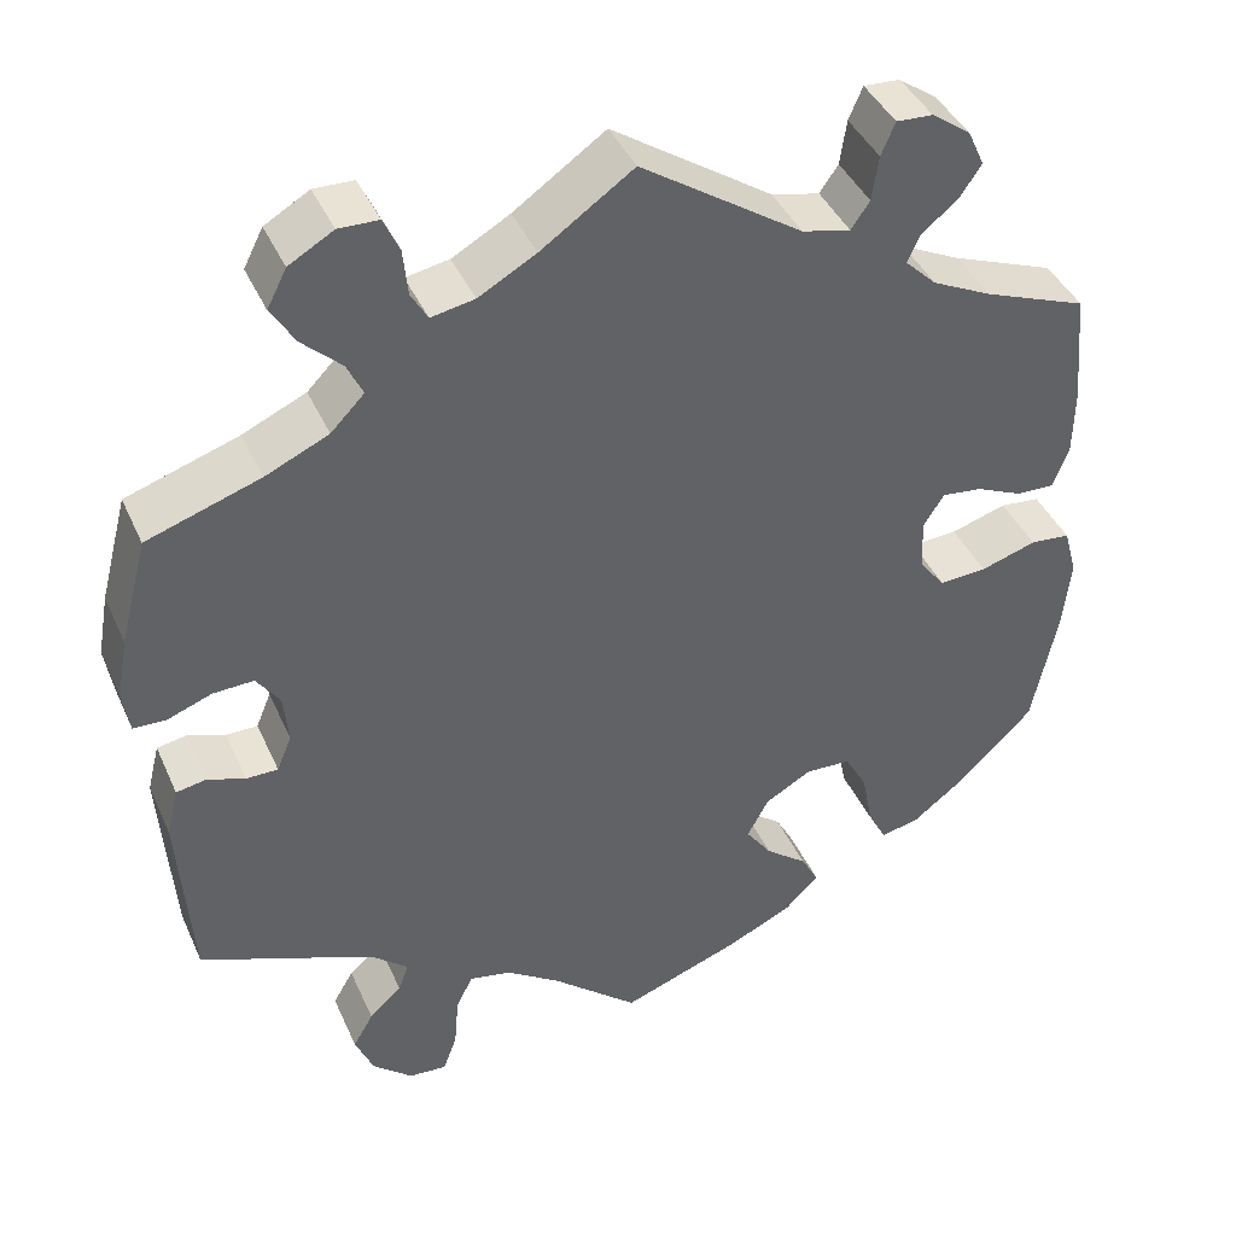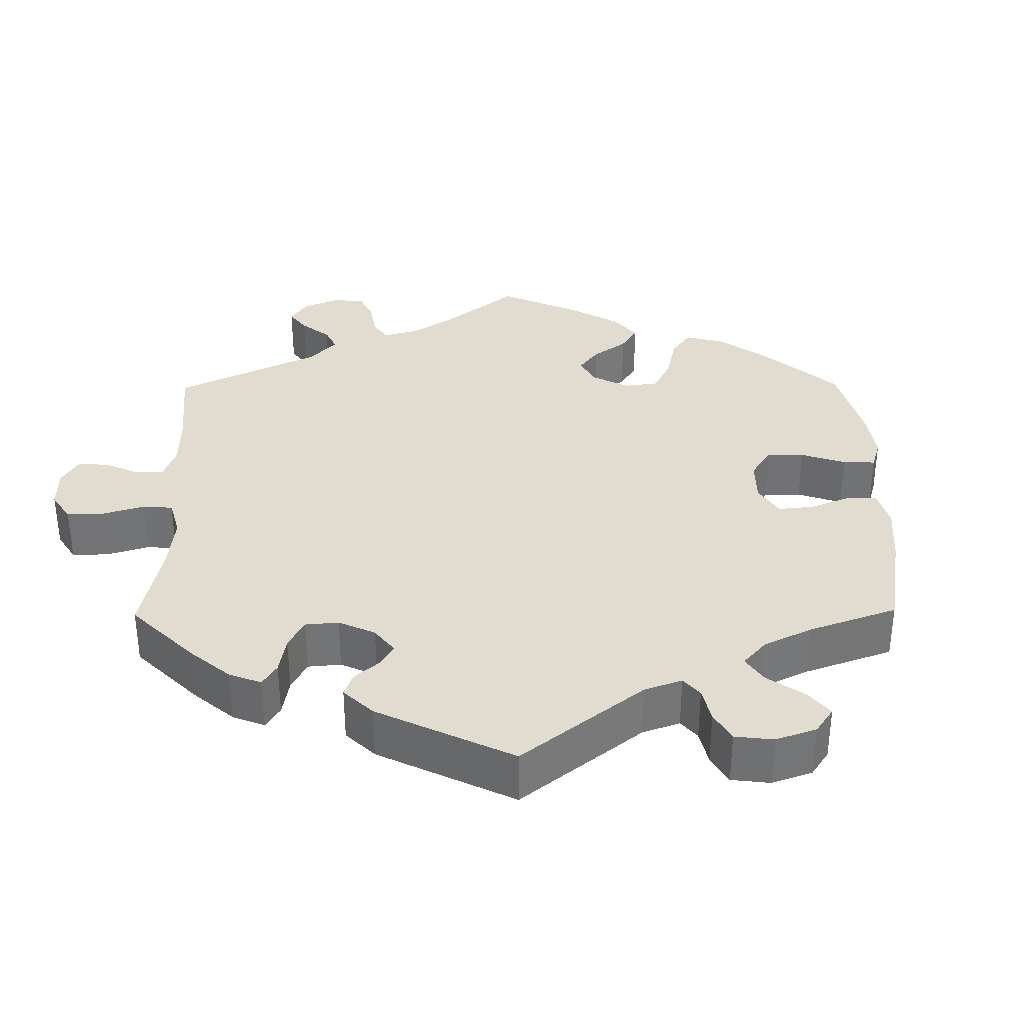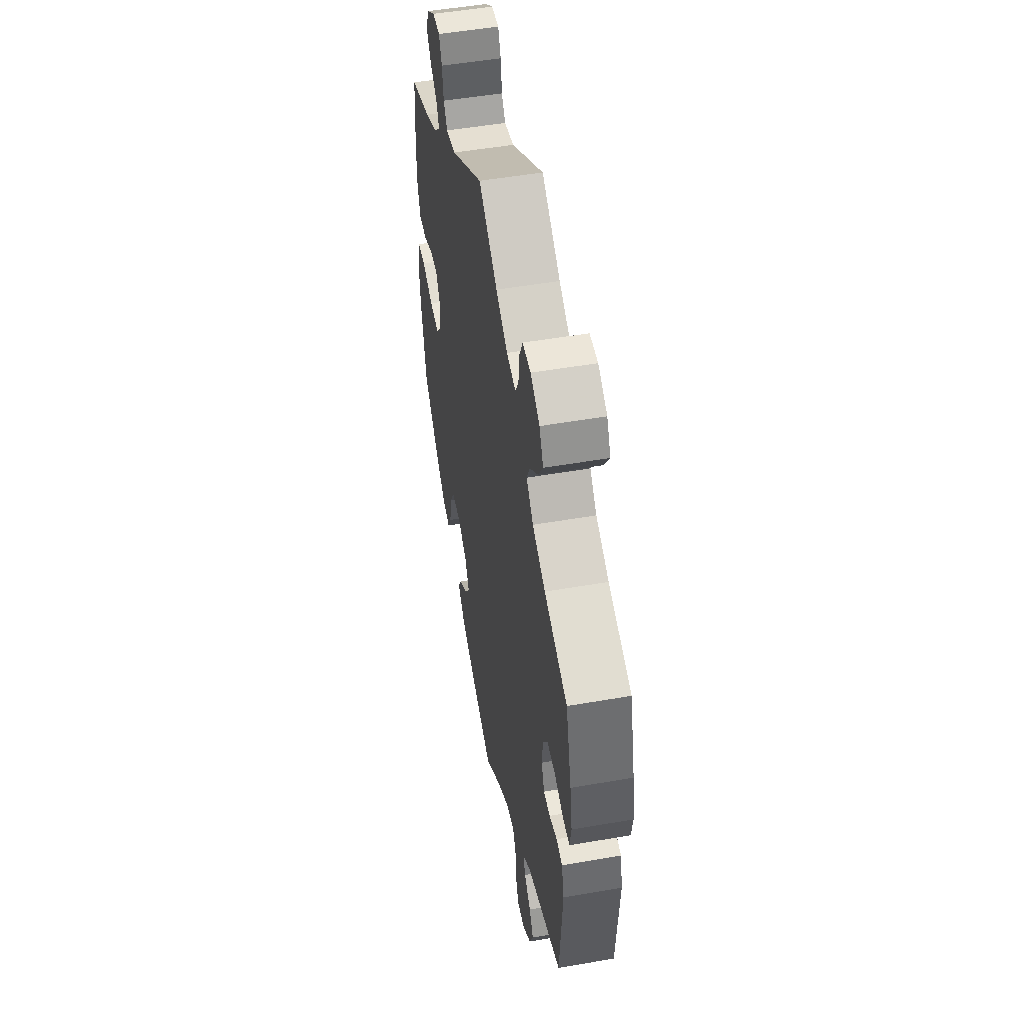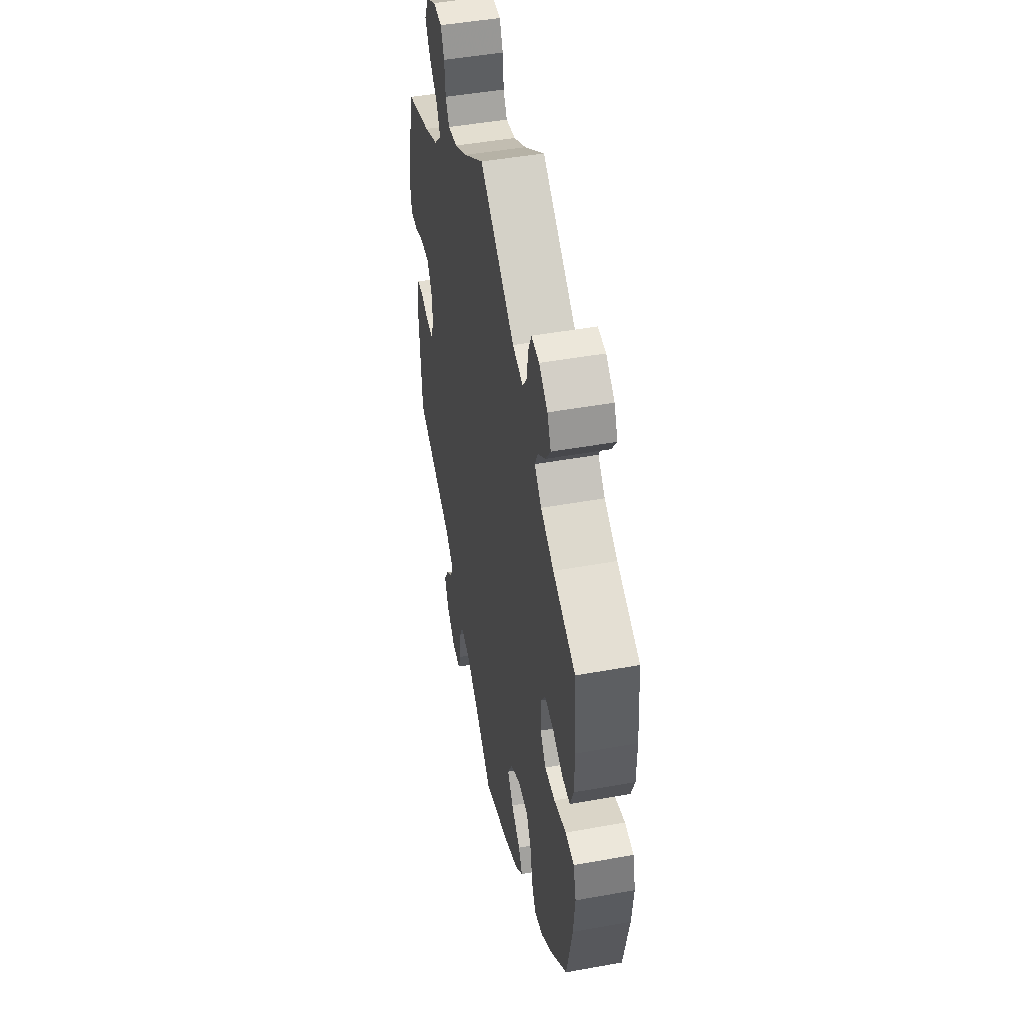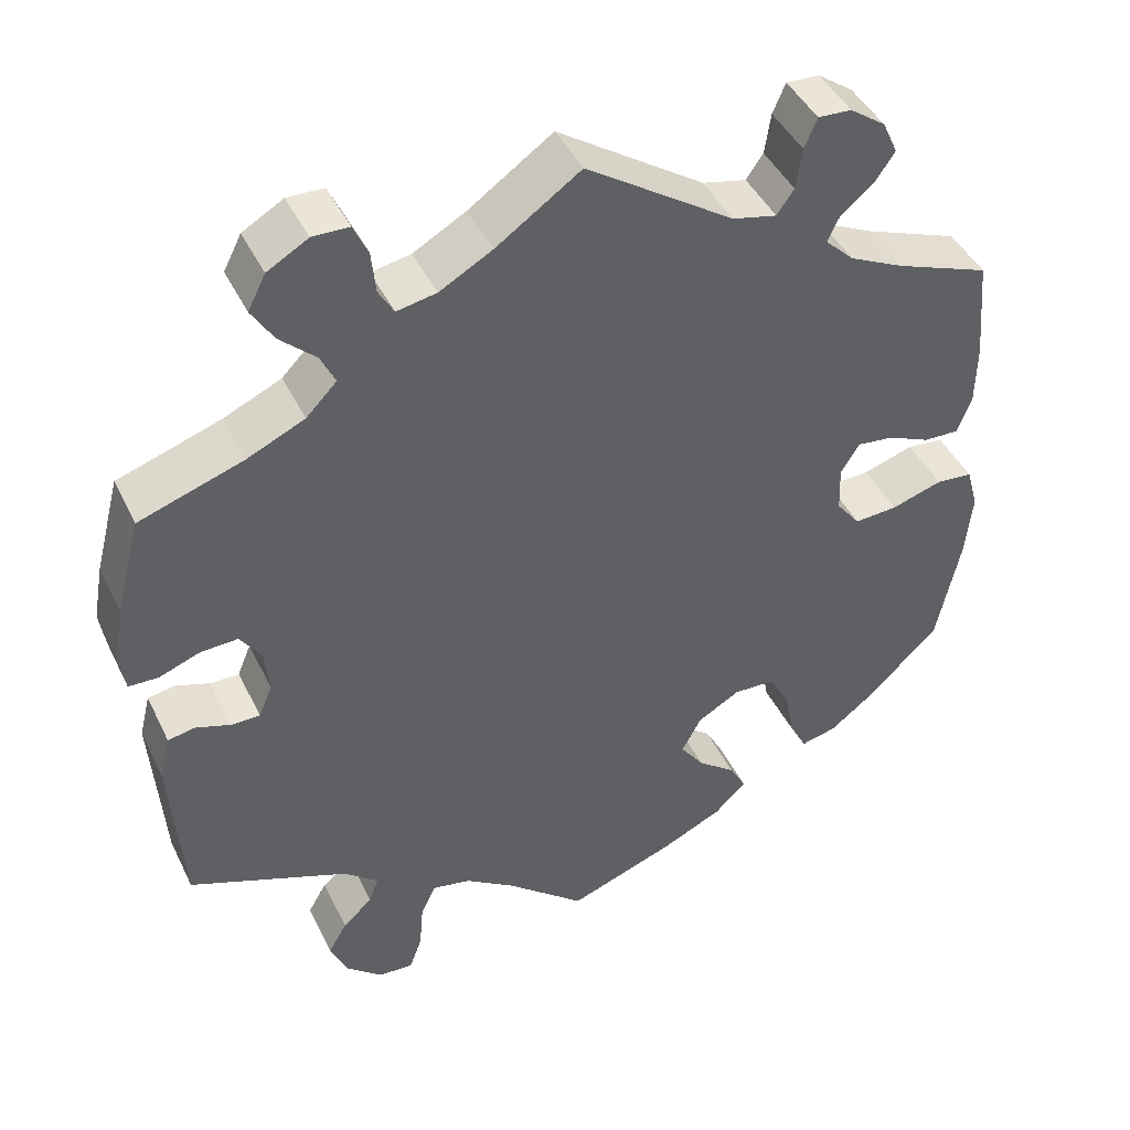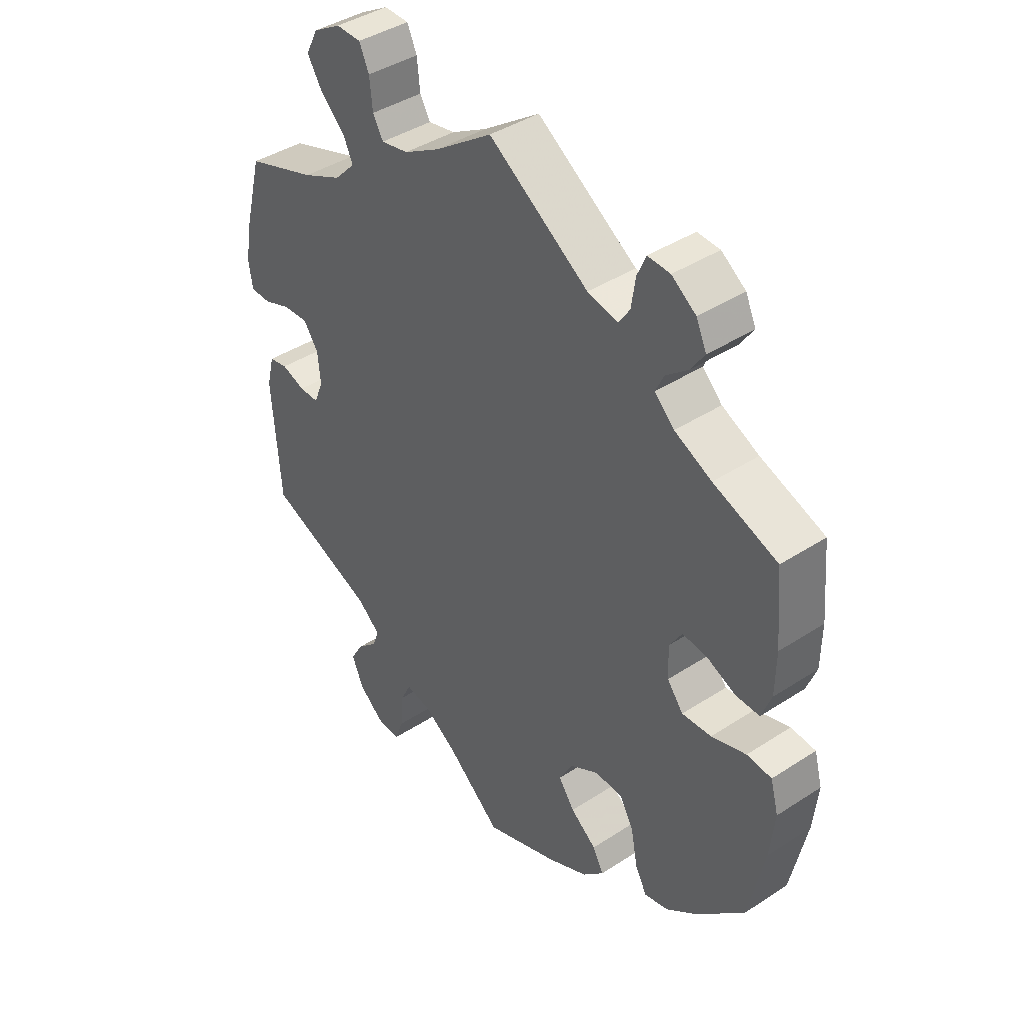
<metadata>
{"format":"obj","ext":"obj","renderer":"f3d","projection":"perspective","resolution":1024,"background":"white","views":[{"elev":41.3,"azim":157.3,"up":"+Z"},{"elev":34.3,"azim":119.3,"up":"+Y"},{"elev":51.3,"azim":79.3,"up":"+Z"},{"elev":47.3,"azim":-101.5,"up":"+Z"},{"elev":44.0,"azim":155.3,"up":"+Z"},{"elev":41.2,"azim":-128.4,"up":"+Z"}]}
</metadata>
<code>
v 0.53 0.07 0.175
v 0.542 0.07 0.108
v 0.535 0.07 0.063
v 0.5 0.07 0.062
v 0.452 0.07 0.08
v 0.408 0.07 0.082
v 0.383 0.07 0.046
v 0.378 0.07 -0.007
v 0.394 0.07 -0.046
v 0.428 0.07 -0.046
v 0.469 0.07 -0.032
v 0.501 0.07 -0.038
v 0.514 0.07 -0.09
v 0.5 0.07 -0.289
v 0.312 0.07 -0.364
v 0.272 0.07 -0.398
v 0.283 0.07 -0.429
v 0.318 0.07 -0.461
v 0.34 0.07 -0.499
v 0.32 0.07 -0.546
v 0.277 0.07 -0.583
v 0.236 0.07 -0.586
v 0.221 0.07 -0.545
v 0.216 0.07 -0.487
v 0.198 0.07 -0.45
v 0.153 0.07 -0.459
v 0.095 0.07 -0.498
v 0.001 0.07 -0.578
v -0.126 0.07 -0.531
v -0.198 0.07 -0.497
v -0.235 0.07 -0.46
v -0.216 0.07 -0.425
v -0.171 0.07 -0.39
v -0.143 0.07 -0.351
v -0.166 0.07 -0.308
v -0.216 0.07 -0.279
v -0.265 0.07 -0.281
v -0.289 0.07 -0.324
v -0.301 0.07 -0.385
v -0.321 0.07 -0.423
v -0.363 0.07 -0.413
v -0.417 0.07 -0.371
v -0.5 0.07 -0.289
v -0.527 0.07 -0.158
v -0.535 0.07 -0.08
v -0.521 0.07 -0.029
v -0.478 0.07 -0.025
v -0.418 0.07 -0.044
v -0.367 0.07 -0.047
v -0.339 0.07 -0.011
v -0.337 0.07 0.044
v -0.359 0.07 0.079
v -0.402 0.07 0.074
v -0.452 0.07 0.052
v -0.493 0.07 0.051
v -0.51 0.07 0.096
v -0.511 0.07 0.168
v -0.5 0.07 0.289
v -0.389 0.07 0.331
v -0.325 0.07 0.362
v -0.291 0.07 0.395
v -0.305 0.07 0.425
v -0.343 0.07 0.456
v -0.367 0.07 0.491
v -0.349 0.07 0.53
v -0.307 0.07 0.56
v -0.268 0.07 0.562
v -0.253 0.07 0.527
v -0.246 0.07 0.479
v -0.226 0.07 0.45
v -0.174 0.07 0.462
v -0.001 0.07 0.578
v 0.098 0.07 0.509
v 0.16 0.07 0.474
v 0.207 0.07 0.465
v 0.225 0.07 0.496
v 0.23 0.07 0.546
v 0.247 0.07 0.583
v 0.29 0.07 0.584
v 0.338 0.07 0.556
v 0.359 0.07 0.515
v 0.333 0.07 0.473
v 0.291 0.07 0.434
v 0.274 0.07 0.398
v 0.31 0.07 0.361
v 0.378 0.07 0.33
v 0.5 0.07 0.289
v 0.53 0 0.175
v 0.542 0 0.108
v 0.535 0 0.063
v 0.5 0 0.062
v 0.452 0 0.08
v 0.408 0 0.082
v 0.383 0 0.046
v 0.378 0 -0.007
v 0.394 0 -0.046
v 0.428 0 -0.046
v 0.469 0 -0.032
v 0.501 0 -0.038
v 0.514 0 -0.09
v 0.5 0 -0.289
v 0.312 0 -0.364
v 0.272 0 -0.398
v 0.283 0 -0.429
v 0.318 0 -0.461
v 0.34 0 -0.499
v 0.32 0 -0.546
v 0.277 0 -0.583
v 0.236 0 -0.586
v 0.221 0 -0.545
v 0.216 0 -0.487
v 0.198 0 -0.45
v 0.153 0 -0.459
v 0.095 0 -0.498
v 0.001 0 -0.578
v -0.126 0 -0.531
v -0.198 0 -0.497
v -0.235 0 -0.46
v -0.216 0 -0.425
v -0.171 0 -0.39
v -0.143 0 -0.351
v -0.166 0 -0.308
v -0.216 0 -0.279
v -0.265 0 -0.281
v -0.289 0 -0.324
v -0.301 0 -0.385
v -0.321 0 -0.423
v -0.363 0 -0.413
v -0.417 0 -0.371
v -0.5 0 -0.289
v -0.527 0 -0.158
v -0.535 0 -0.08
v -0.521 0 -0.029
v -0.478 0 -0.025
v -0.418 0 -0.044
v -0.367 0 -0.047
v -0.339 0 -0.011
v -0.337 0 0.044
v -0.359 0 0.079
v -0.402 0 0.074
v -0.452 0 0.052
v -0.493 0 0.051
v -0.51 0 0.096
v -0.511 0 0.168
v -0.5 0 0.289
v -0.389 0 0.331
v -0.325 0 0.362
v -0.291 0 0.395
v -0.305 0 0.425
v -0.343 0 0.456
v -0.367 0 0.491
v -0.349 0 0.53
v -0.307 0 0.56
v -0.268 0 0.562
v -0.253 0 0.527
v -0.246 0 0.479
v -0.226 0 0.45
v -0.174 0 0.462
v -0.001 0 0.578
v 0.098 0 0.509
v 0.16 0 0.474
v 0.207 0 0.465
v 0.225 0 0.496
v 0.23 0 0.546
v 0.247 0 0.583
v 0.29 0 0.584
v 0.338 0 0.556
v 0.359 0 0.515
v 0.333 0 0.473
v 0.291 0 0.434
v 0.274 0 0.398
v 0.31 0 0.361
v 0.378 0 0.33
v 0.5 0 0.289
f 86 87 1 2
f 85 86 2 3
f 84 85 3 4
f 80 81 82 83
f 80 83 84
f 79 80 84
f 76 77 78 79
f 75 76 79 84
f 74 75 84 4
f 71 72 73
f 70 71 73 74
f 66 67 68 69
f 66 69 70
f 65 66 70
f 62 63 64 65
f 61 62 65 70
f 60 61 70 74
f 56 57 58 59
f 53 54 55 56
f 52 53 56 59
f 51 52 59 60
f 45 46 47 48
f 45 48 49
f 44 45 49
f 43 44 49
f 42 43 49 50
f 38 39 40 41
f 37 38 41 42
f 30 31 32 33
f 30 33 34
f 27 28 29 30
f 26 27 30 34
f 25 26 34 35
f 21 22 23 24
f 21 24 25
f 20 21 25
f 17 18 19 20
f 16 17 20 25
f 15 16 25 35
f 10 11 12 13
f 9 10 13 14
f 74 4 5
f 74 5 6
f 50 51 60 74
f 37 42 50 74
f 36 37 74 6
f 35 36 6 7
f 9 14 15 35
f 8 9 35
f 7 8 35
f 89 88 174 173
f 90 89 173 172
f 91 90 172 171
f 170 169 168 167
f 171 170 167
f 171 167 166
f 166 165 164 163
f 171 166 163 162
f 91 171 162 161
f 160 159 158
f 161 160 158 157
f 156 155 154 153
f 157 156 153
f 157 153 152
f 152 151 150 149
f 157 152 149 148
f 161 157 148 147
f 146 145 144 143
f 143 142 141 140
f 146 143 140 139
f 147 146 139 138
f 135 134 133 132
f 136 135 132
f 136 132 131
f 136 131 130
f 137 136 130 129
f 128 127 126 125
f 129 128 125 124
f 120 119 118 117
f 121 120 117
f 117 116 115 114
f 121 117 114 113
f 122 121 113 112
f 111 110 109 108
f 112 111 108
f 112 108 107
f 107 106 105 104
f 112 107 104 103
f 122 112 103 102
f 100 99 98 97
f 101 100 97 96
f 92 91 161
f 93 92 161
f 161 147 138 137
f 161 137 129 124
f 93 161 124 123
f 94 93 123 122
f 122 102 101 96
f 122 96 95
f 122 95 94
f 1 88 89 2
f 2 89 90 3
f 3 90 91 4
f 4 91 92 5
f 5 92 93 6
f 6 93 94 7
f 7 94 95 8
f 8 95 96 9
f 9 96 97 10
f 10 97 98 11
f 11 98 99 12
f 12 99 100 13
f 13 100 101 14
f 14 101 102 15
f 15 102 103 16
f 16 103 104 17
f 17 104 105 18
f 18 105 106 19
f 19 106 107 20
f 20 107 108 21
f 21 108 109 22
f 22 109 110 23
f 23 110 111 24
f 24 111 112 25
f 25 112 113 26
f 26 113 114 27
f 27 114 115 28
f 28 115 116 29
f 29 116 117 30
f 30 117 118 31
f 31 118 119 32
f 32 119 120 33
f 33 120 121 34
f 34 121 122 35
f 35 122 123 36
f 36 123 124 37
f 37 124 125 38
f 38 125 126 39
f 39 126 127 40
f 40 127 128 41
f 41 128 129 42
f 42 129 130 43
f 43 130 131 44
f 44 131 132 45
f 45 132 133 46
f 46 133 134 47
f 47 134 135 48
f 48 135 136 49
f 49 136 137 50
f 50 137 138 51
f 51 138 139 52
f 52 139 140 53
f 53 140 141 54
f 54 141 142 55
f 55 142 143 56
f 56 143 144 57
f 57 144 145 58
f 58 145 146 59
f 59 146 147 60
f 60 147 148 61
f 61 148 149 62
f 62 149 150 63
f 63 150 151 64
f 64 151 152 65
f 65 152 153 66
f 66 153 154 67
f 67 154 155 68
f 68 155 156 69
f 69 156 157 70
f 70 157 158 71
f 71 158 159 72
f 72 159 160 73
f 73 160 161 74
f 74 161 162 75
f 75 162 163 76
f 76 163 164 77
f 77 164 165 78
f 78 165 166 79
f 79 166 167 80
f 80 167 168 81
f 81 168 169 82
f 82 169 170 83
f 83 170 171 84
f 84 171 172 85
f 85 172 173 86
f 86 173 174 87
f 87 174 88 1

</code>
